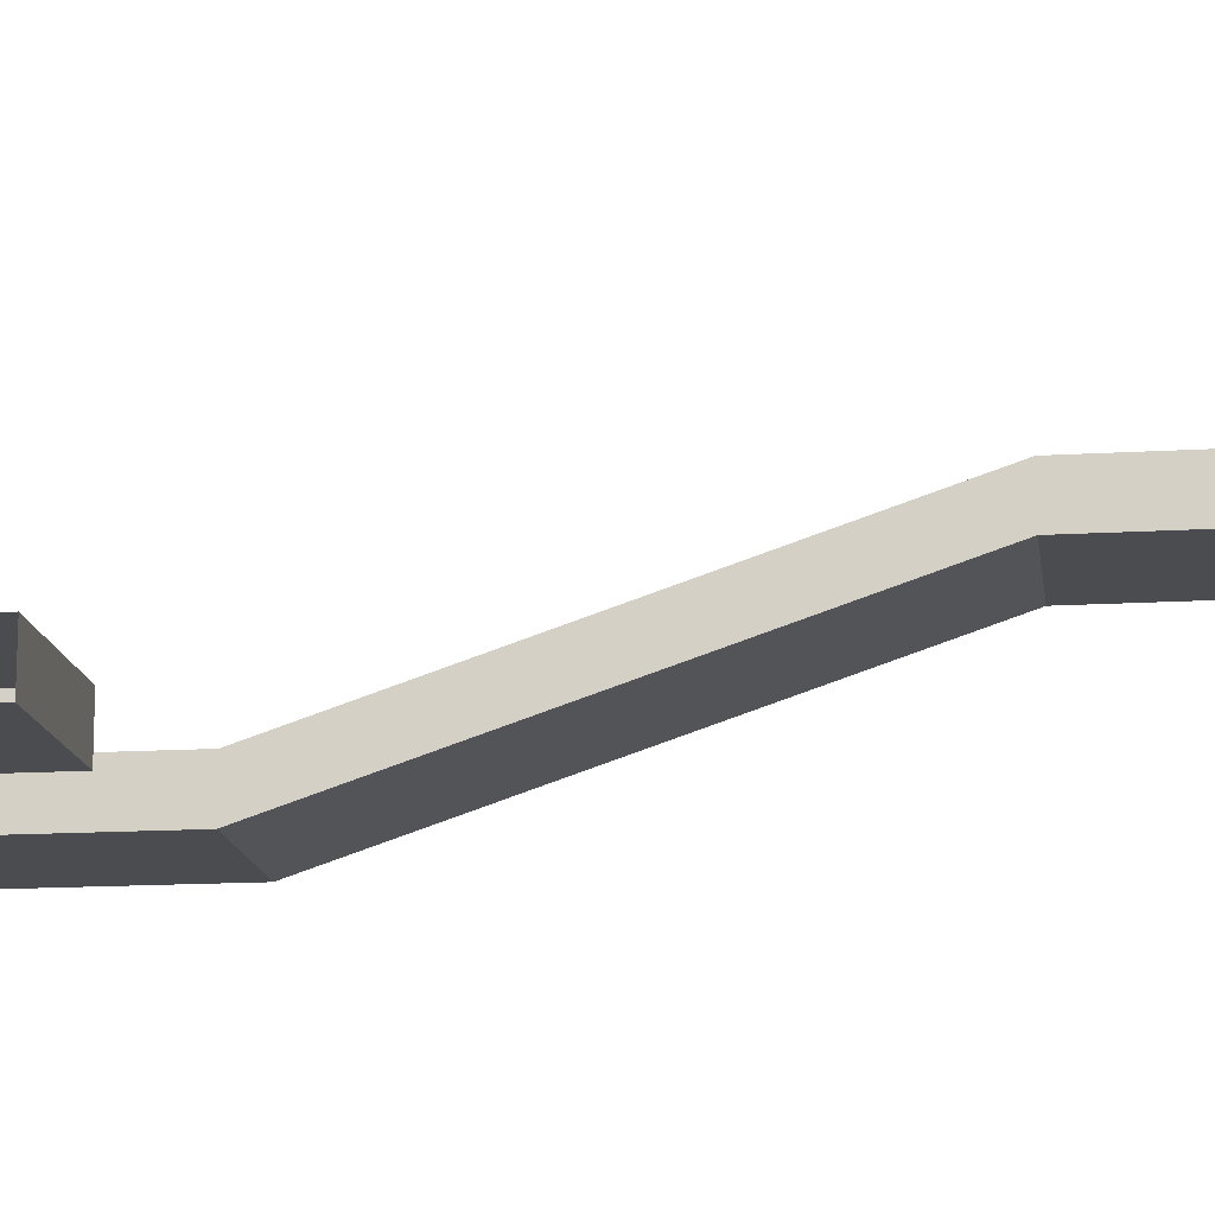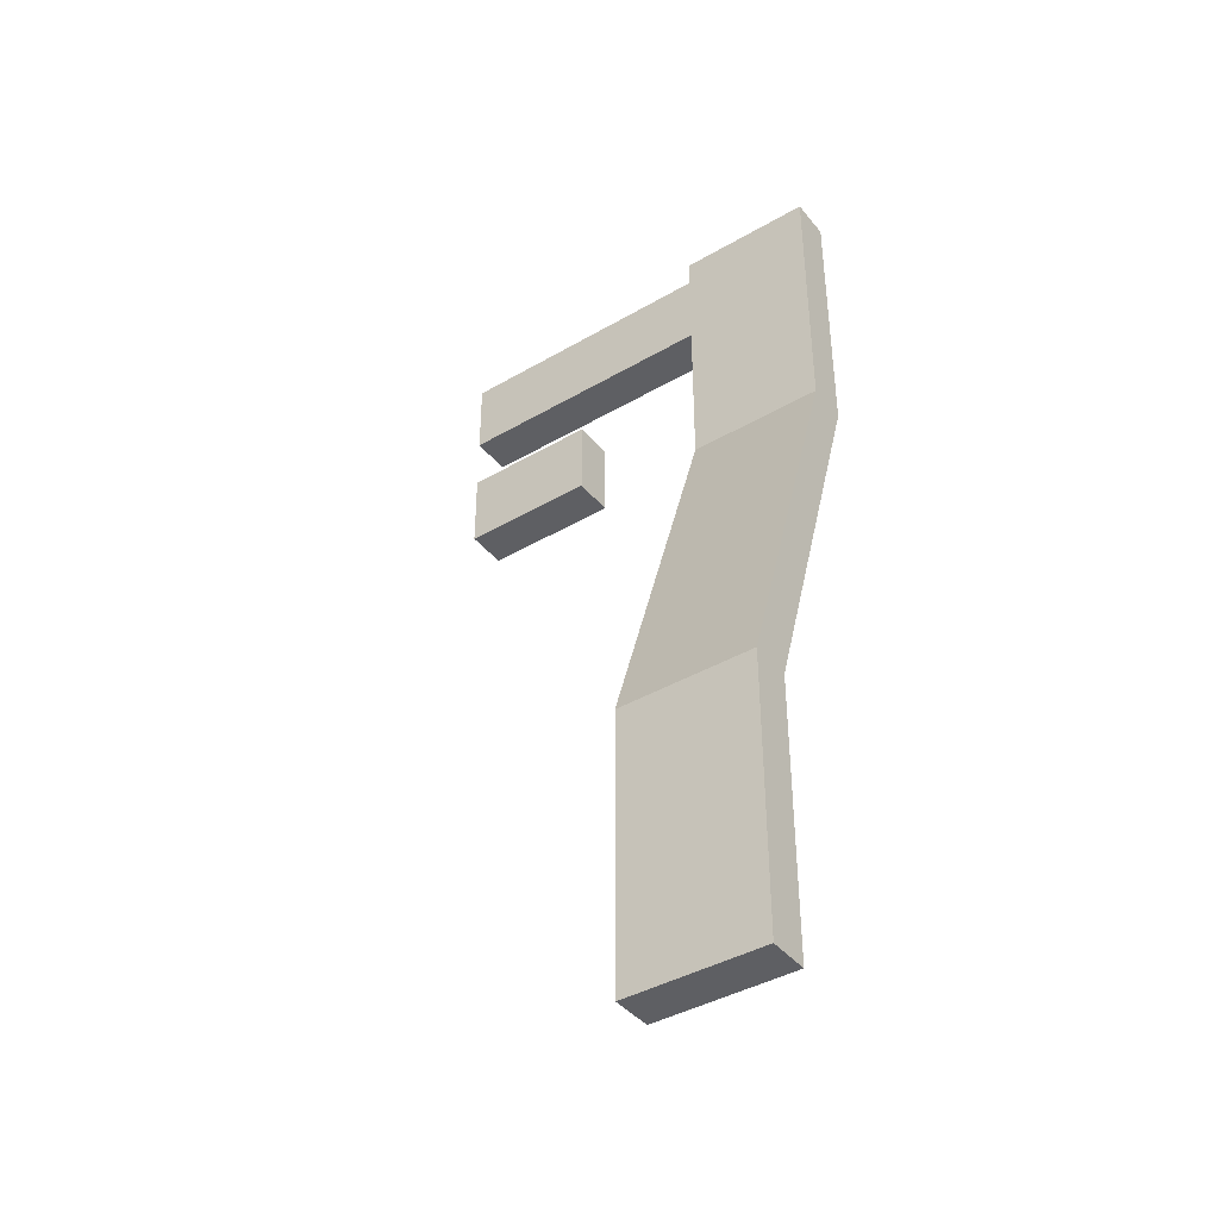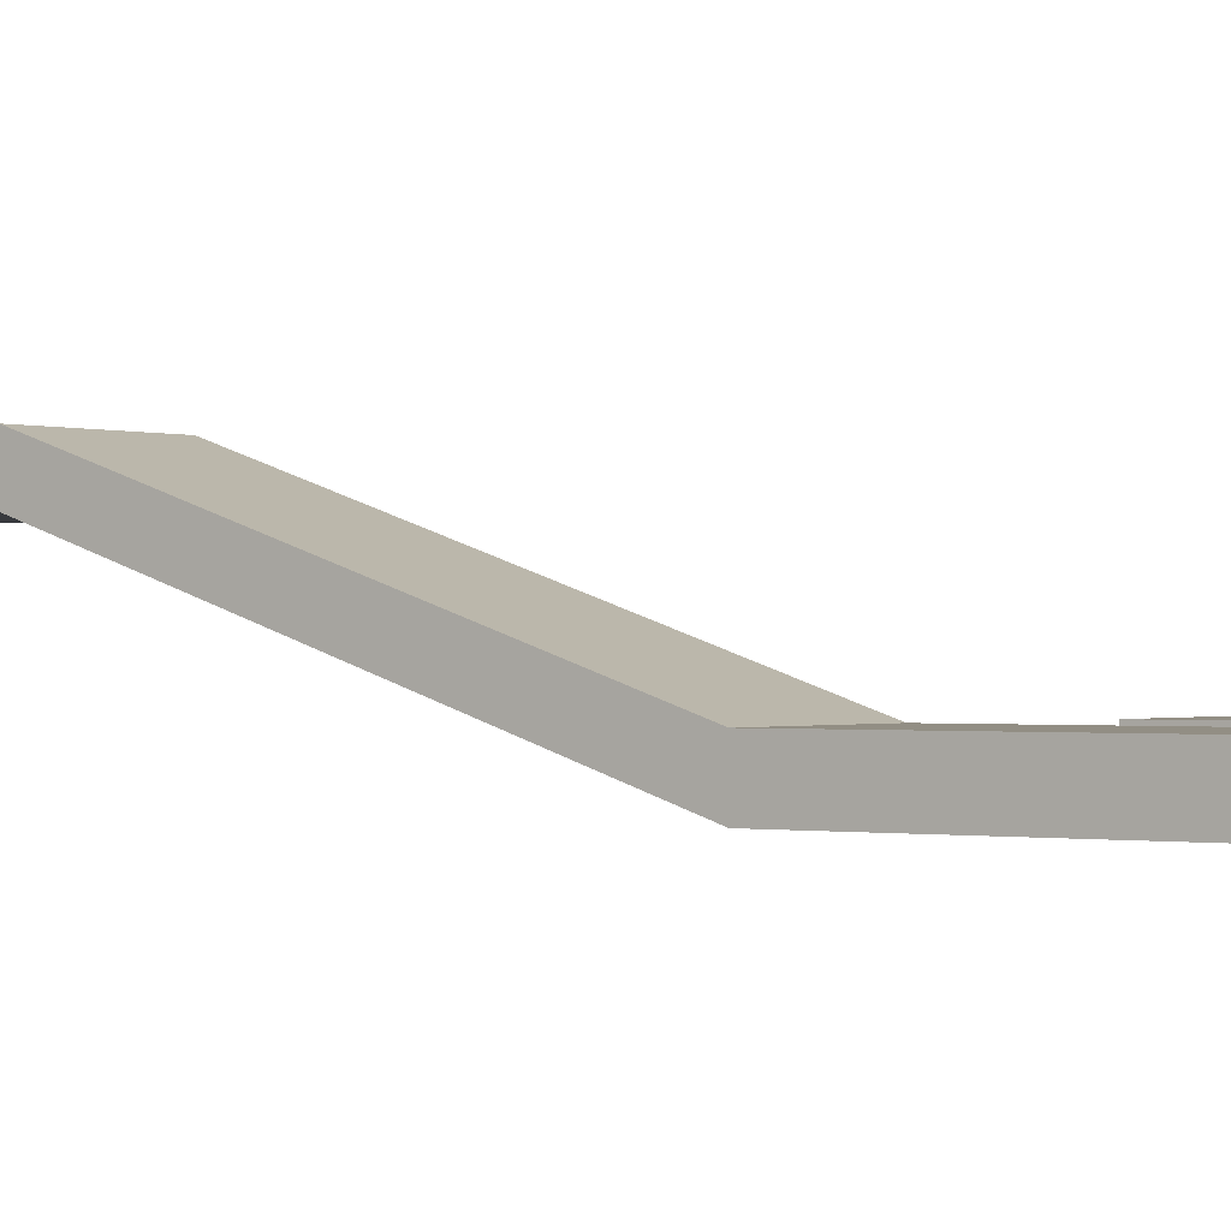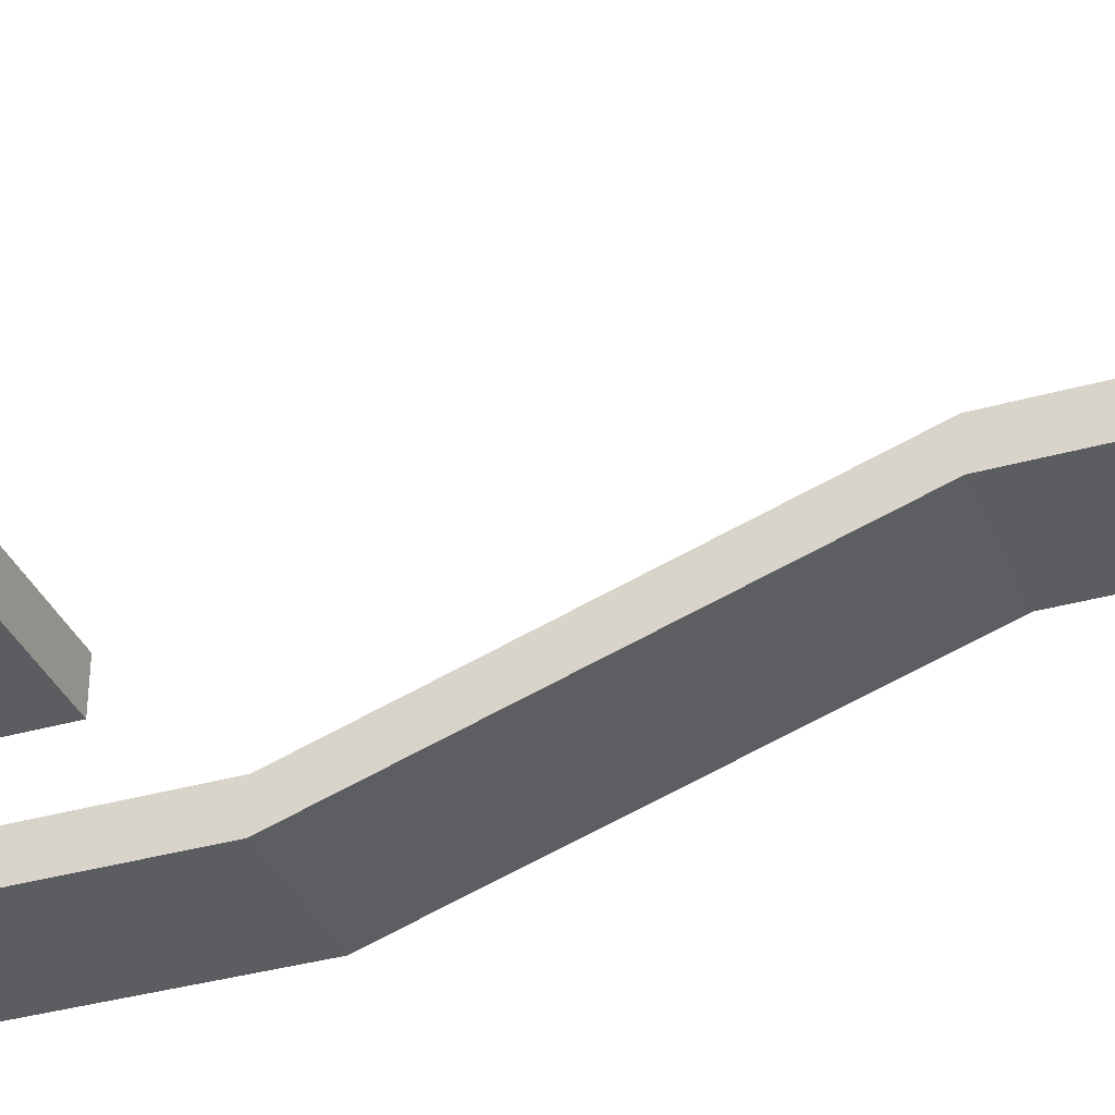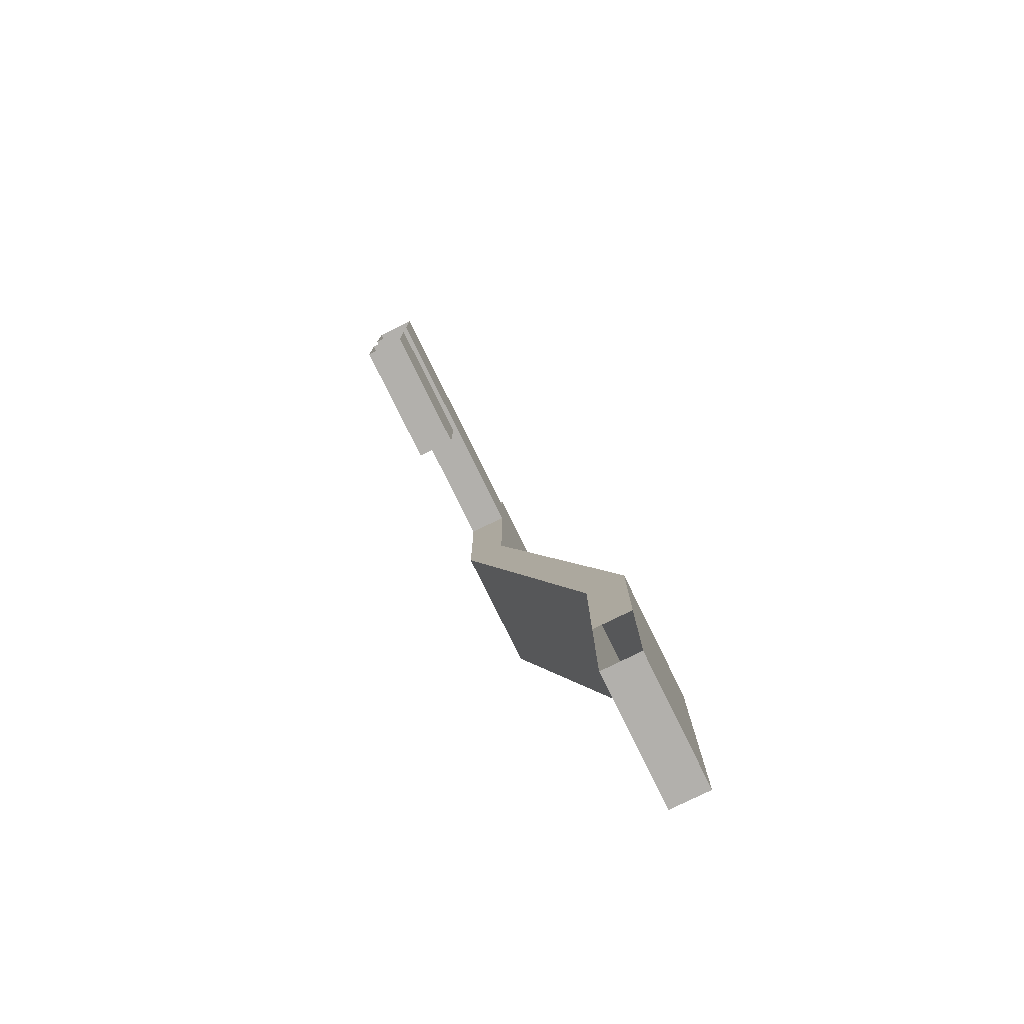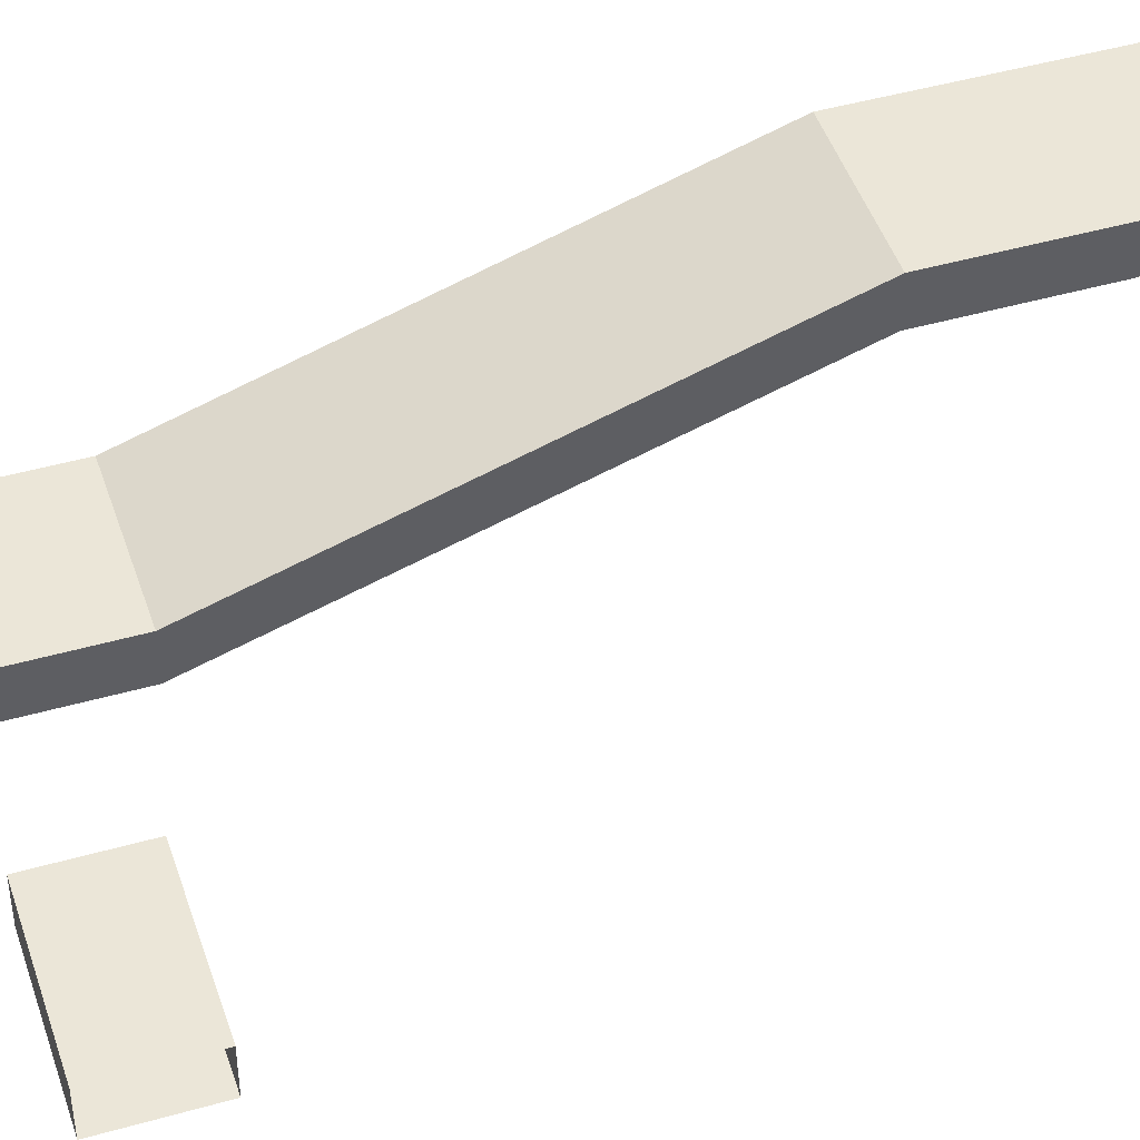
<metadata>
{"format":"obj","ext":"obj","renderer":"f3d","projection":"perspective","resolution":1024,"background":"white","views":[{"elev":-14.9,"azim":97.5,"up":"+Y"},{"elev":-41.0,"azim":-144.7,"up":"+Z"},{"elev":-0.4,"azim":-54.2,"up":"+Y"},{"elev":-35.4,"azim":110.7,"up":"+Y"},{"elev":-78.6,"azim":116.2,"up":"+Z"},{"elev":46.3,"azim":72.0,"up":"+Y"}]}
</metadata>
<code>
g default
v 0 0.2999 -0.7903
v -1 0.2999 -0.7903
v -0 0 -0.7903
v -1 0 -0.7903
g polySurface10 polySurface9 polySurface7 VendEnd
f 3 1 2 4
g default
v -0 0 -0.2
v -0 0 -0.7903
v -1 0 -0.2
v -1 0 -0.7903
g polySurface9 polySurface7 VendEnd polySurface11
f 7 5 6 8
g default
v 0 0.2999 -0.2
v -1 0.2999 -0.2
v -0 0 -0.2
v -1 0 -0.2
g VendEnd polySurface6
f 9 11 12 10
g default
v 0 0.2999 0.8
v -1 0.2999 0.8
v 0 0.2999 0.2097
v -1 0.2999 0.2097
g polySurface8 polySurface7 VentStraight1
f 15 13 14 16
g default
v 0 0.2999 0.8
v -1 0.2999 0.8
v -0 0 0.8
v -1 0 0.8
g VentStraight1 polySurface6
f 17 19 20 18
g default
v -3 1.3 -6
v -2 1.3 -6
v -2 1 -6
v -3 1 -6
g polySurface17 polySurface14 polySurface12 polySurface8 polySurface7 VentWideCorner
f 22 21 24 23
g default
v -3 1.3 -5
v -2 1.3 -5
v -2 1.3 -6
v -3 1.3 -6
g polySurface14 polySurface12 polySurface8 polySurface7 VentWideCorner polySurface16
f 27 26 25 28
g default
v -2 1 -5
v -2 1 -6
v -3 1 -5
v -3 1 -6
g polySurface7 VentWideCorner polySurface11 polySurface9
f 31 29 30 32
g default
v -3 1.3 -5
v -3 1.3 -6
v -3 1 -5
v -3 1 -6
g polySurface8 polySurface7 VentWideCorner polySurface13
f 34 33 35 36
g default
v -2 1 -4
v -2 1 -5
v -3 1 -4
v -3 1 -5
g polySurface11 polySurface9 polySurface7 VentWideStraight1
f 39 37 38 40
g default
v -3 1.3 -4
v -3 1.3 -5
v -3 1 -4
v -3 1 -5
g polySurface7 VentWideStraight1 polySurface13 polySurface8
f 42 41 43 44
g default
v -2 1.3 -4
v -2 1.3 -5
v -2 1 -4
v -2 1 -5
g polySurface7 VentWideStraight1 polySurface8 polySurface15 polySurface12
f 45 46 48 47
g default
v -3 1.3 -4
v -3 1.3 -5
v -2 1.3 -4
v -2 1.3 -5
g polySurface7 VentWideStraight1 polySurface8 polySurface12 polySurface14
f 52 51 49 50
g default
v -2 0 1
v -2 0 0
v -3 0 1
v -3 0 0
g polySurface11 polySurface9 polySurface7 VendCrossSection1
f 55 53 54 56
g default
v -3 0.2999 1
v -3 0.2999 0
v -3 0 1
v -3 0 0
g polySurface7 VendCrossSection1 polySurface13 polySurface8
f 58 57 59 60
g default
v -2 0.2999 1
v -2 0.2999 0
v -3 0.2999 1
v -3 0.2999 0
g polySurface7 VendCrossSection1 polySurface8 polySurface12
f 62 61 63 64
g default
v -2 0 -1
v -2 1 -4
v -3 0 -1
v -3 1 -4
g polySurface11 polySurface9 polySurface7 WideRise
f 67 65 66 68
g default
v -3 0.2999 -1
v -3 1.3 -4
v -3 0 -1
v -3 1 -4
g polySurface7 WideRise polySurface13 polySurface8
f 70 69 71 72
g default
v -2 0.2999 -1
v -2 1.3 -4
v -2 0 -1
v -2 1 -4
g polySurface7 WideRise polySurface8 polySurface15 polySurface12
f 73 74 76 75
g default
v -1 0 0.8
v -1 0 0.2097
v -2 0 0.8
v -2 0 0.2097
g polySurface11 polySurface9 polySurface7 VentStraightToCrossSection
f 79 77 78 80
g default
v -1 0.2999 0.2097
v -2 0.2999 0.2097
v -1 0 0.2097
v -2 0 0.2097
v -2 0 0
v -2 0.2999 0
g polySurface9 polySurface7 VentStraightToCrossSection polySurface10
f 83 81 82 84
f 84 82 86 85
g default
v -1 0.2999 0.8
v -2 0.2999 0.8
v -1 0.2999 0.2097
v -2 0.2999 0.2097
g polySurface7 VentStraightToCrossSection polySurface8
f 89 87 88 90
g default
v -1 0.2999 0.8
v -2 0.2999 0.8
v -1 0 0.8
v -2 0 0.8
v -2 0.2999 1
v -2 0 1
g VentStraightToCrossSection polySurface6
f 91 93 94 92
f 92 94 96 95
g default
v -2 0.2999 0
v -2 0.2999 -1
v -2 0 0
v -2 0 -1
g polySurface15 polySurface12 polySurface8 polySurface7 VentWideStraight
f 97 98 100 99
g default
v -3 0.2999 0
v -3 0.2999 -1
v -2 0.2999 0
v -2 0.2999 -1
g polySurface12 polySurface8 polySurface7 VentWideStraight polySurface14
f 104 103 101 102
g default
v -3 0.2999 -1
v -3 1.3 -4
v -2 0.2999 -1
v -2 1.3 -4
g polySurface7 WideRise polySurface8 polySurface12 polySurface14
f 108 107 105 106
g default
v -2 0 0
v -2 0 -1
v -3 0 0
v -3 0 -1
g polySurface7 VentWideStraight polySurface11 polySurface9
f 111 109 110 112
g default
v -2 0 1
v -2 0 0
v -3 0 1
v -3 0 0
g polySurface11 polySurface9 polySurface7 VendCrossSection
f 115 113 114 116
g default
v -3 0.2999 1
v -3 0.2999 0
v -3 0 1
v -3 0 0
g polySurface7 VendCrossSection polySurface13 polySurface8
f 118 117 119 120
g default
v -2 0.2999 1
v -2 0.2999 0
v -3 0.2999 1
v -3 0.2999 0
g polySurface7 VendCrossSection polySurface8 polySurface12
f 122 121 123 124
g default
v -3 0.2999 0
v -3 0.2999 -1
v -3 0 0
v -3 0 -1
g polySurface8 polySurface7 VentWideStraight polySurface13
f 126 125 127 128
g default
v -1 0.2999 -0.2
v -1 0.2999 -0.7903
v -1 0 -0.2
v -1 0 -0.7903
g polySurface7 VendEnd polySurface13 polySurface8
f 130 129 131 132
g default
v 0 0.2999 -0.2
v 0 0.2999 -0.7903
v -1 0.2999 -0.2
v -1 0.2999 -0.7903
g polySurface7 VendEnd polySurface8 polySurface12
f 134 133 135 136
g default
v 0 0.2999 0.2097
v -1 0.2999 0.2097
v -0 0 0.2097
v -1 0 0.2097
g polySurface7 VentStraight1 polySurface10 polySurface9
f 139 137 138 140
g default
v -0 0 0.8
v -0 0 0.2097
v -1 0 0.8
v -1 0 0.2097
g polySurface7 VentStraight1 polySurface9 polySurface11
f 143 141 142 144

</code>
